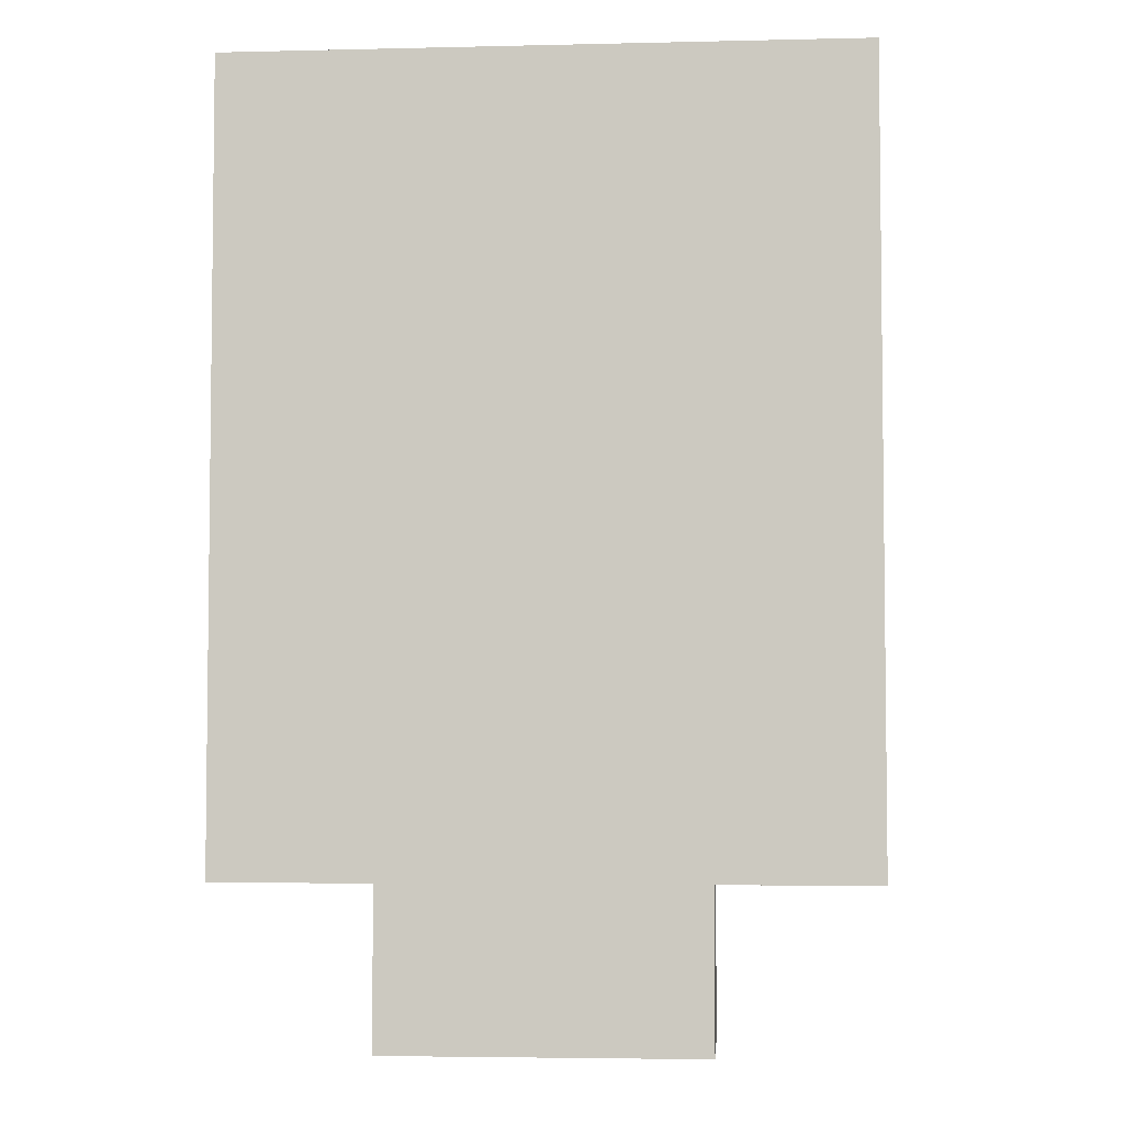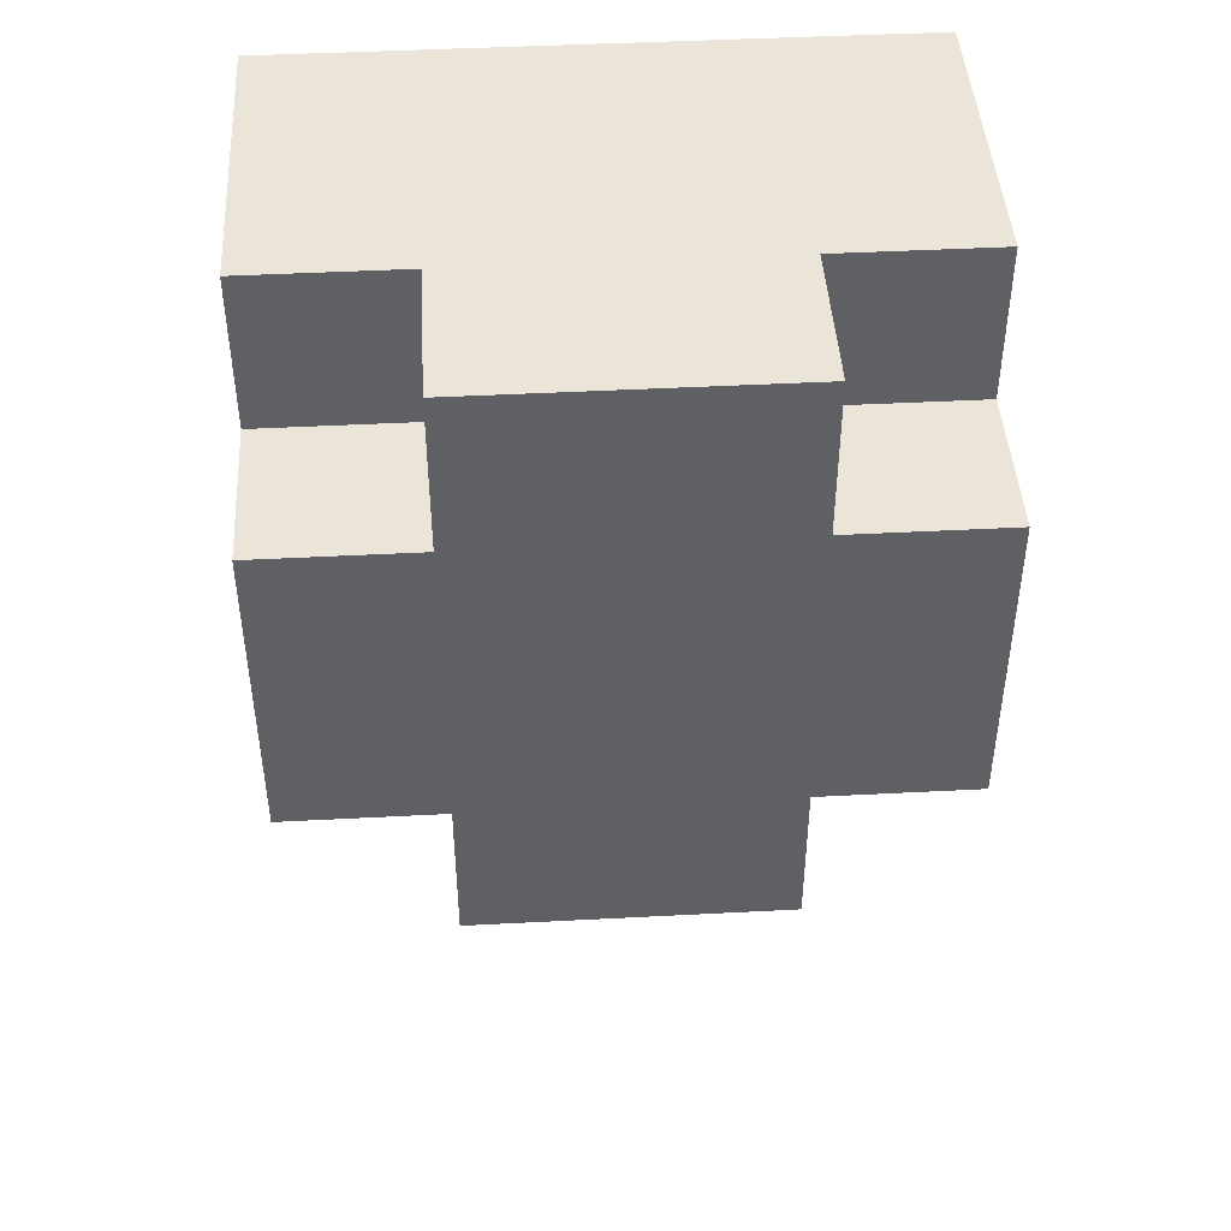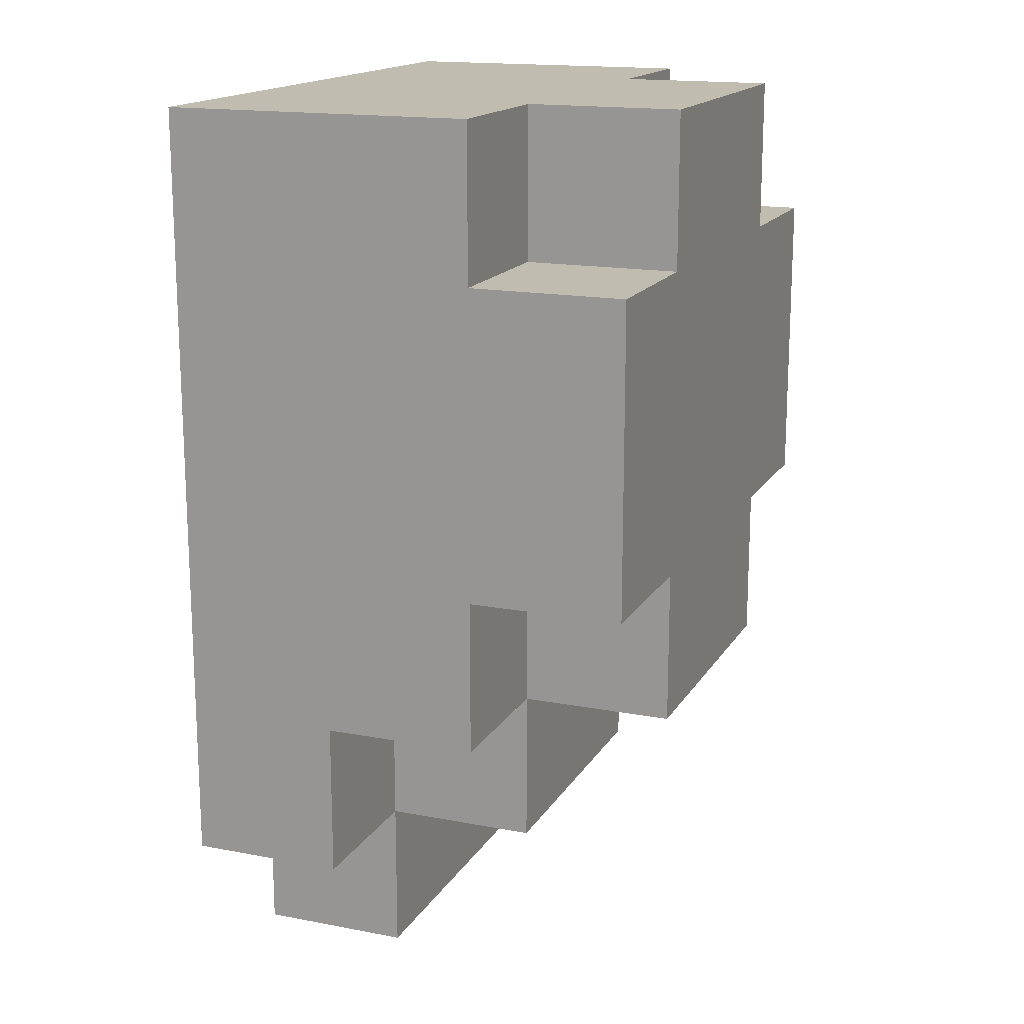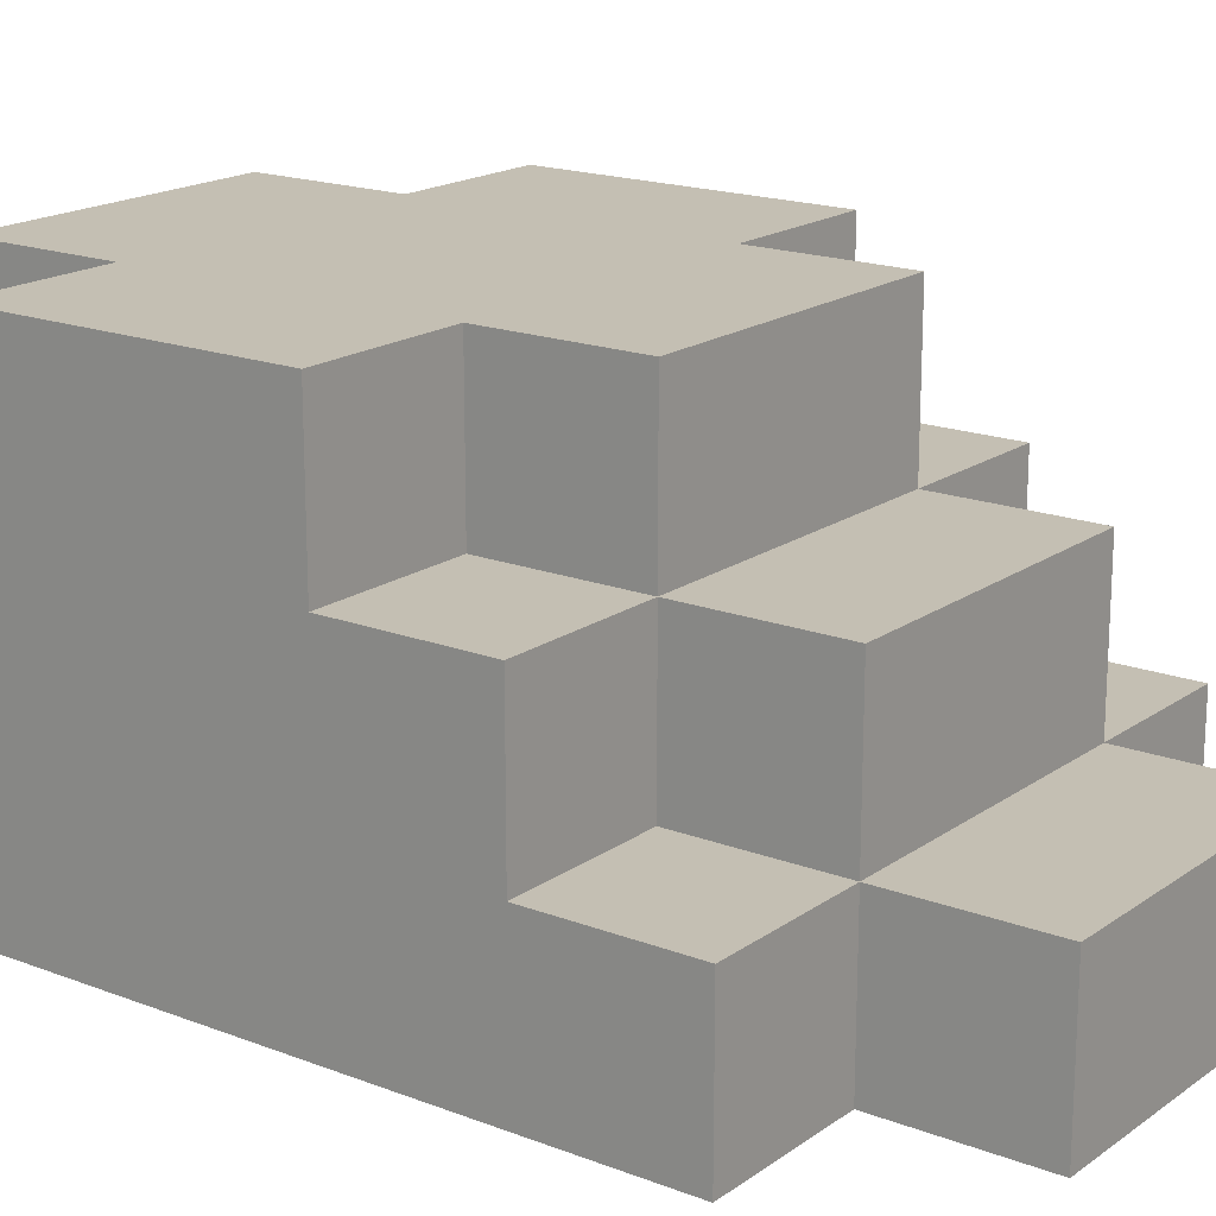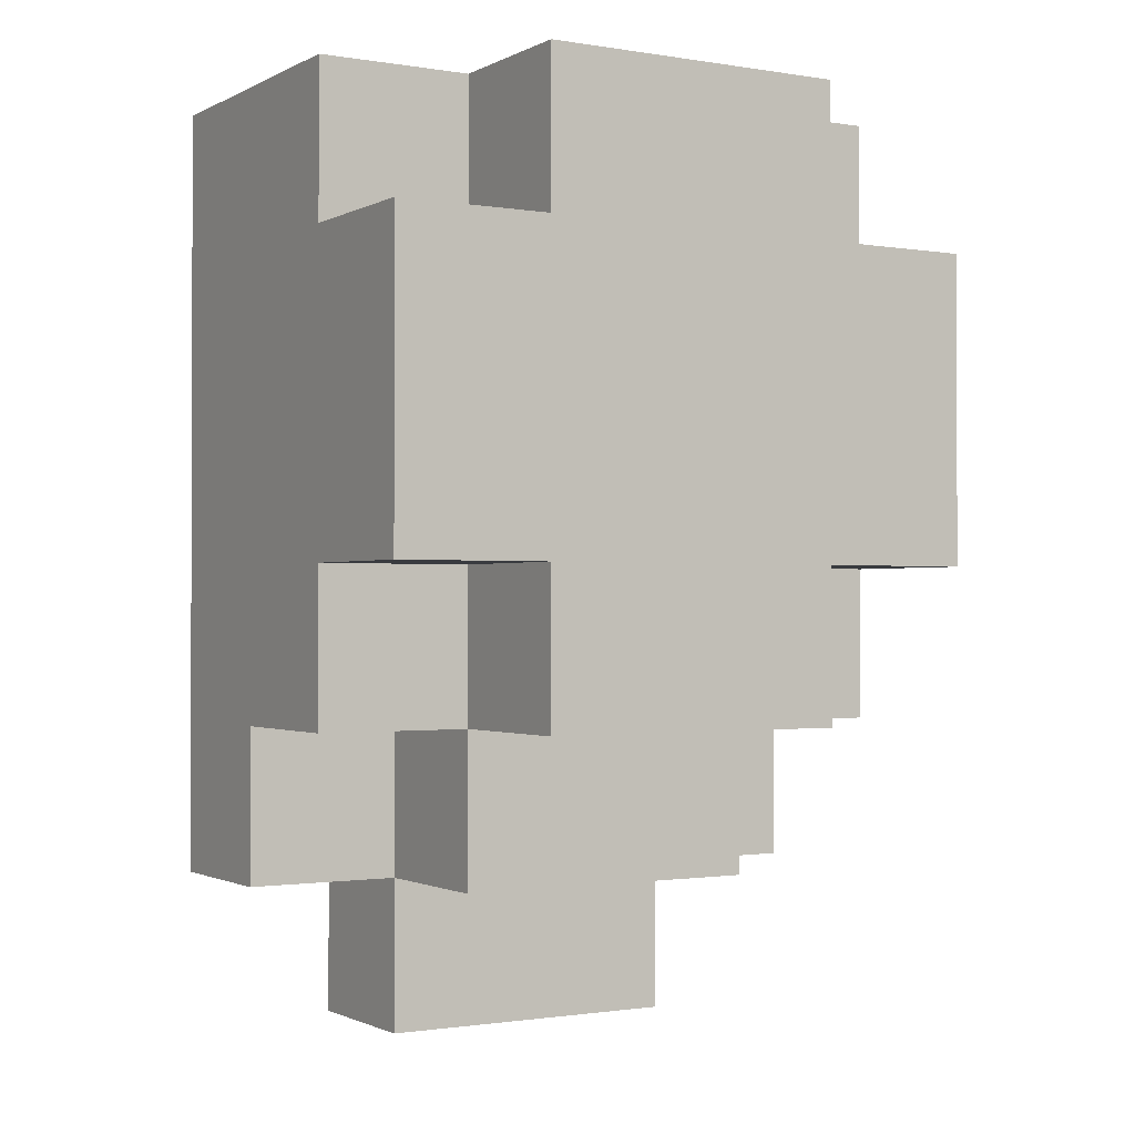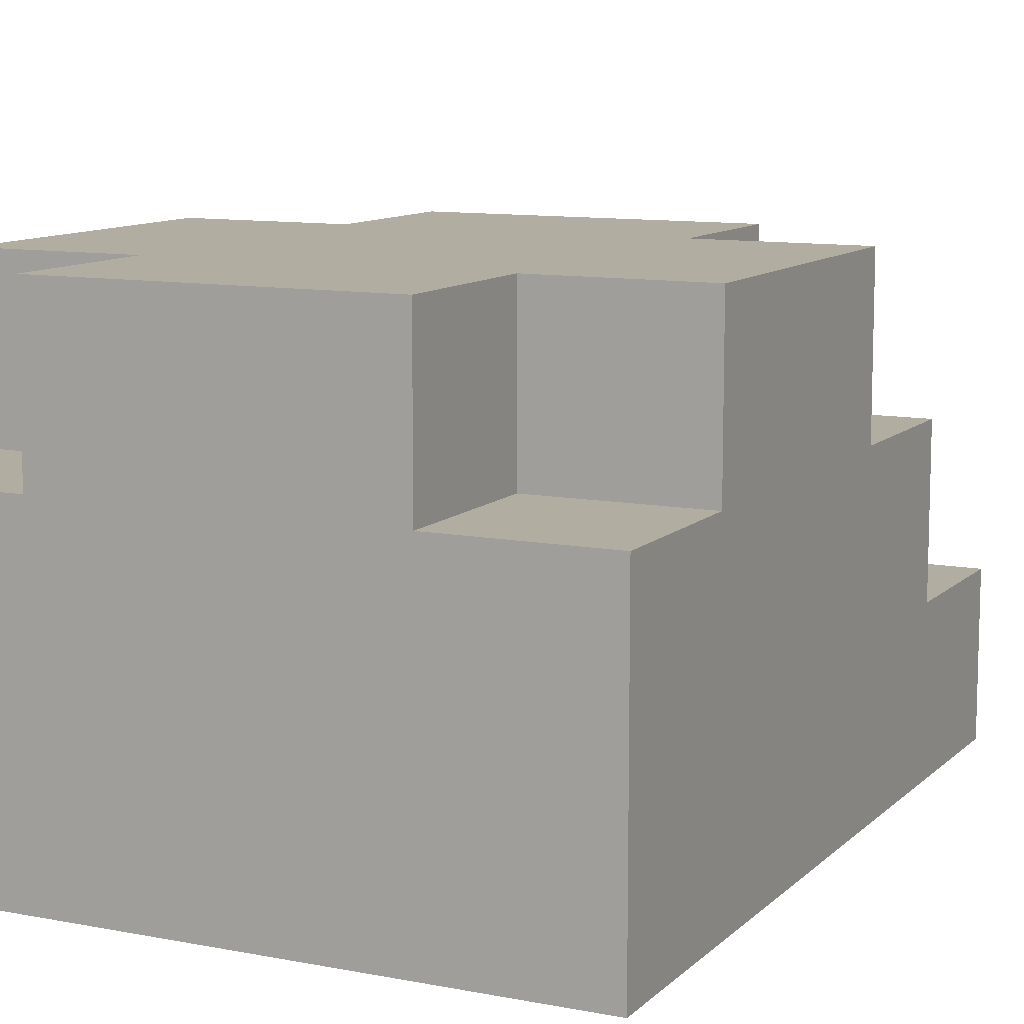
<metadata>
{"format":"obj","ext":"obj","renderer":"f3d","projection":"perspective","resolution":1024,"background":"white","views":[{"elev":-4.3,"azim":4.3,"up":"+Z"},{"elev":44.9,"azim":176.5,"up":"+Z"},{"elev":16.4,"azim":111.4,"up":"+Z"},{"elev":17.9,"azim":126.8,"up":"+Y"},{"elev":-1.1,"azim":149.3,"up":"+Z"},{"elev":10.5,"azim":26.0,"up":"+Y"}]}
</metadata>
<code>
o
v -0.2 -0.1 0.3
v -0.2 -0.1 -0.2
v -0.2 0 -0.1
v -0.2 0 -0.2
v -0.2 0.1 0.3
v -0.2 0.1 0.2
v -0.2 0.1 0
v -0.2 0.1 -0.1
v -0.2 0.2 0.2
v -0.2 0.2 0
v -0.1 -0.1 -0.2
v -0.1 -0.1 -0.3
v -0.1 0 -0.1
v -0.1 0 -0.2
v -0.1 0 -0.3
v -0.1 0.1 0.3
v -0.1 0.1 0.2
v -0.1 0.1 0
v -0.1 0.1 -0.1
v -0.1 0.1 -0.2
v -0.1 0.2 0.3
v -0.1 0.2 0.2
v -0.1 0.2 0
v -0.1 0.2 -0.1
v 0.1 -0.1 -0.2
v 0.1 -0.1 -0.3
v 0.1 0 -0.1
v 0.1 0 -0.2
v 0.1 0 -0.3
v 0.1 0.1 0.3
v 0.1 0.1 0.2
v 0.1 0.1 0
v 0.1 0.1 -0.1
v 0.1 0.1 -0.2
v 0.1 0.2 0.3
v 0.1 0.2 0.2
v 0.1 0.2 0
v 0.1 0.2 -0.1
v 0.2 -0.1 0.3
v 0.2 -0.1 -0.2
v 0.2 0 -0.1
v 0.2 0 -0.2
v 0.2 0.1 0.3
v 0.2 0.1 0.2
v 0.2 0.1 0
v 0.2 0.1 -0.1
v 0.2 0.2 0.2
v 0.2 0.2 0
v -0.2 -0.1 0.3
v -0.2 0.1 0.3
v -0.1 0.1 0.3
v -0.1 0.2 0.3
v 0.1 0.1 0.3
v 0.1 0.2 0.3
v 0.2 -0.1 0.3
v 0.2 0.1 0.3
v -0.2 0.1 0.2
v -0.2 0.2 0.2
v -0.1 0.1 0.2
v -0.1 0.2 0.2
v 0.1 0.1 0.2
v 0.1 0.2 0.2
v 0.2 0.1 0.2
v 0.2 0.2 0.2
v -0.2 0.1 0
v -0.2 0.2 0
v -0.1 0.1 0
v -0.1 0.2 0
v 0.1 0.1 0
v 0.1 0.2 0
v 0.2 0.1 0
v 0.2 0.2 0
v -0.2 0 -0.1
v -0.2 0.1 -0.1
v -0.1 0 -0.1
v -0.1 0.1 -0.1
v -0.1 0.2 -0.1
v 0.1 0 -0.1
v 0.1 0.1 -0.1
v 0.1 0.2 -0.1
v 0.2 0 -0.1
v 0.2 0.1 -0.1
v -0.2 -0.1 -0.2
v -0.2 0 -0.2
v -0.1 -0.1 -0.2
v -0.1 0 -0.2
v -0.1 0.1 -0.2
v 0.1 -0.1 -0.2
v 0.1 0 -0.2
v 0.1 0.1 -0.2
v 0.2 -0.1 -0.2
v 0.2 0 -0.2
v -0.1 -0.1 -0.3
v -0.1 0 -0.3
v 0.1 -0.1 -0.3
v 0.1 0 -0.3
v -0.2 -0.1 0.3
v 0.2 -0.1 0.3
v -0.2 -0.1 -0.2
v -0.1 -0.1 -0.2
v 0.1 -0.1 -0.2
v 0.2 -0.1 -0.2
v -0.1 -0.1 -0.3
v 0.1 -0.1 -0.3
v -0.2 0 -0.1
v -0.1 0 -0.1
v 0.1 0 -0.1
v 0.2 0 -0.1
v -0.2 0 -0.2
v -0.1 0 -0.2
v 0.1 0 -0.2
v 0.2 0 -0.2
v -0.1 0 -0.3
v 0.1 0 -0.3
v -0.2 0.1 0.3
v -0.1 0.1 0.3
v 0.1 0.1 0.3
v 0.2 0.1 0.3
v -0.2 0.1 0.2
v -0.1 0.1 0.2
v 0.1 0.1 0.2
v 0.2 0.1 0.2
v -0.2 0.1 0
v -0.1 0.1 0
v 0.1 0.1 0
v 0.2 0.1 0
v -0.2 0.1 -0.1
v -0.1 0.1 -0.1
v 0.1 0.1 -0.1
v 0.2 0.1 -0.1
v -0.1 0.1 -0.2
v 0.1 0.1 -0.2
v -0.1 0.2 0.3
v 0.1 0.2 0.3
v -0.2 0.2 0.2
v -0.1 0.2 0.2
v 0.1 0.2 0.2
v 0.2 0.2 0.2
v -0.2 0.2 0
v -0.1 0.2 0
v 0.1 0.2 0
v 0.2 0.2 0
v -0.1 0.2 -0.1
v 0.1 0.2 -0.1
f 3 2 1
f 4 2 3
f 5 3 1
f 6 3 5
f 7 3 6
f 8 3 7
f 9 7 6
f 10 7 9
f 14 12 11
f 15 12 14
f 19 14 13
f 20 14 19
f 21 17 16
f 22 17 21
f 23 19 18
f 24 19 23
f 25 26 28
f 28 26 29
f 27 28 33
f 33 28 34
f 30 31 35
f 35 31 36
f 32 33 37
f 37 33 38
f 39 40 41
f 41 40 42
f 39 41 43
f 43 41 44
f 44 41 45
f 45 41 46
f 44 45 47
f 47 45 48
f 51 50 49
f 53 51 49
f 53 52 51
f 54 52 53
f 55 53 49
f 56 53 55
f 59 58 57
f 60 58 59
f 63 62 61
f 64 62 63
f 65 66 67
f 67 66 68
f 69 70 71
f 71 70 72
f 73 74 75
f 75 74 76
f 76 77 79
f 79 77 80
f 78 79 81
f 81 79 82
f 83 84 85
f 85 84 86
f 86 87 89
f 89 87 90
f 88 89 91
f 91 89 92
f 93 94 95
f 95 94 96
f 99 98 97
f 100 98 99
f 101 98 100
f 102 98 101
f 103 101 100
f 104 101 103
f 105 106 109
f 109 106 110
f 107 108 111
f 111 108 112
f 110 111 113
f 113 111 114
f 115 116 119
f 119 116 120
f 117 118 121
f 121 118 122
f 123 124 127
f 127 124 128
f 125 126 129
f 129 126 130
f 128 129 131
f 131 129 132
f 133 134 136
f 136 134 137
f 135 136 139
f 137 138 139
f 136 137 139
f 139 138 140
f 140 138 141
f 141 138 142
f 140 141 143
f 143 141 144

</code>
